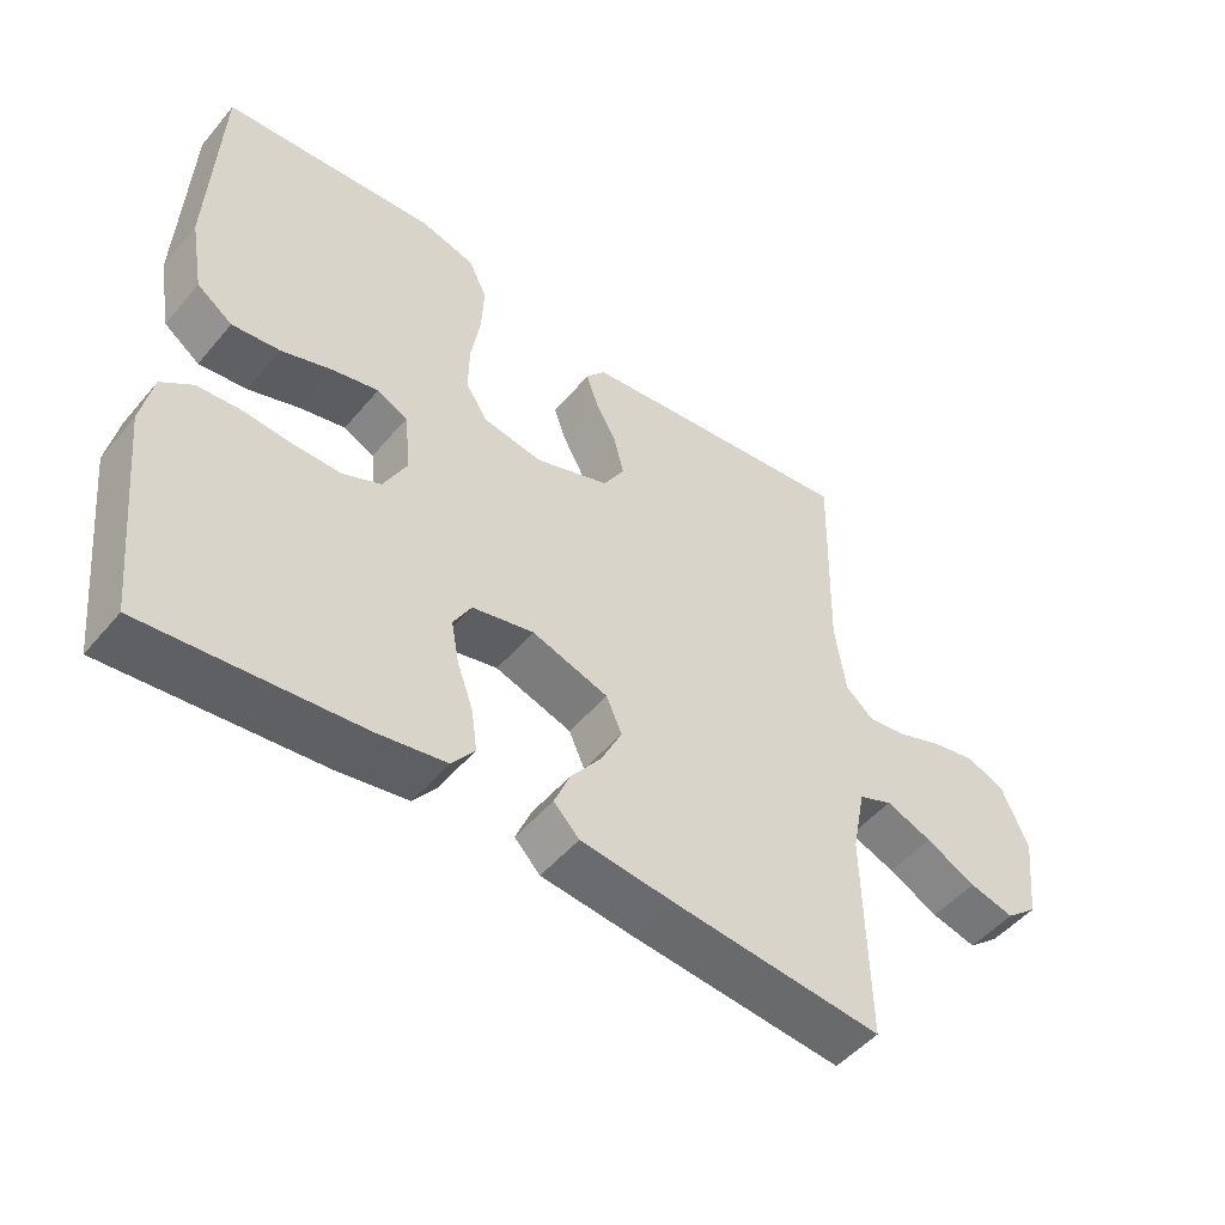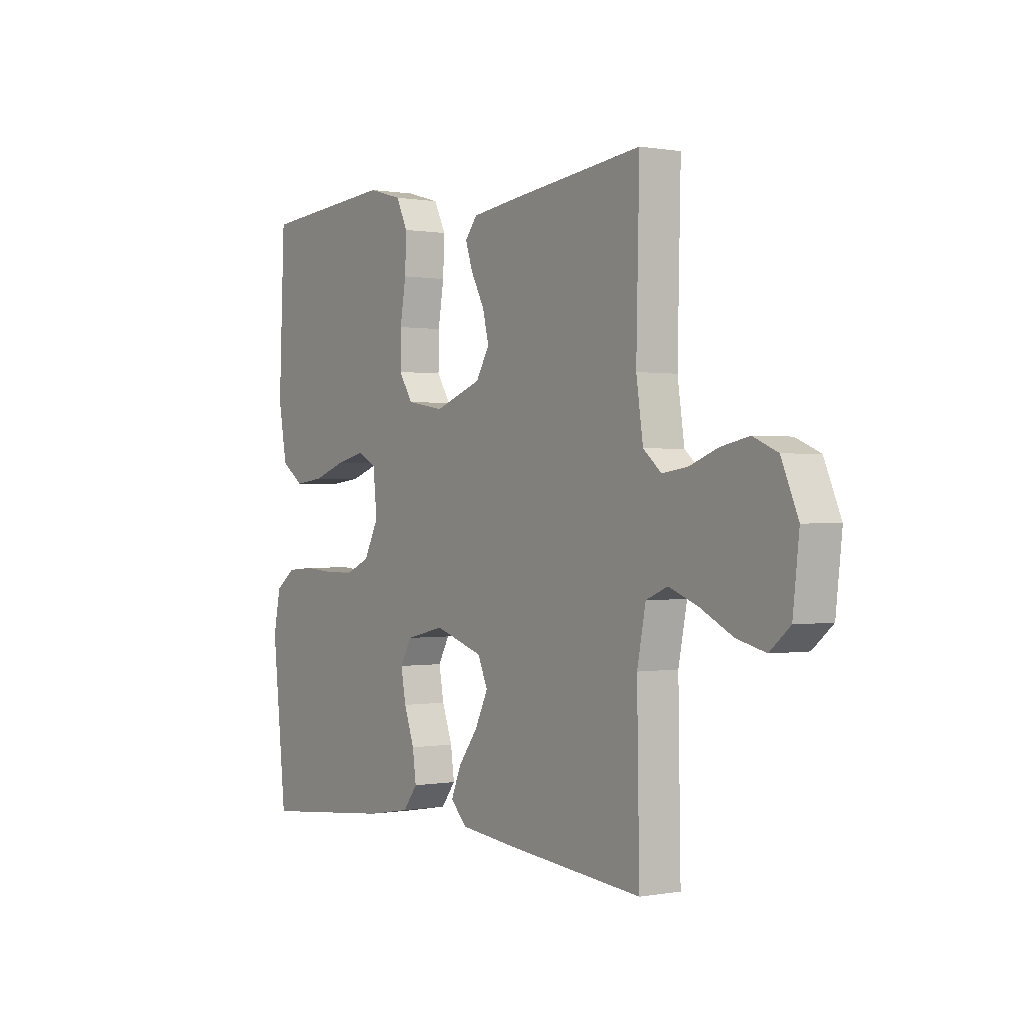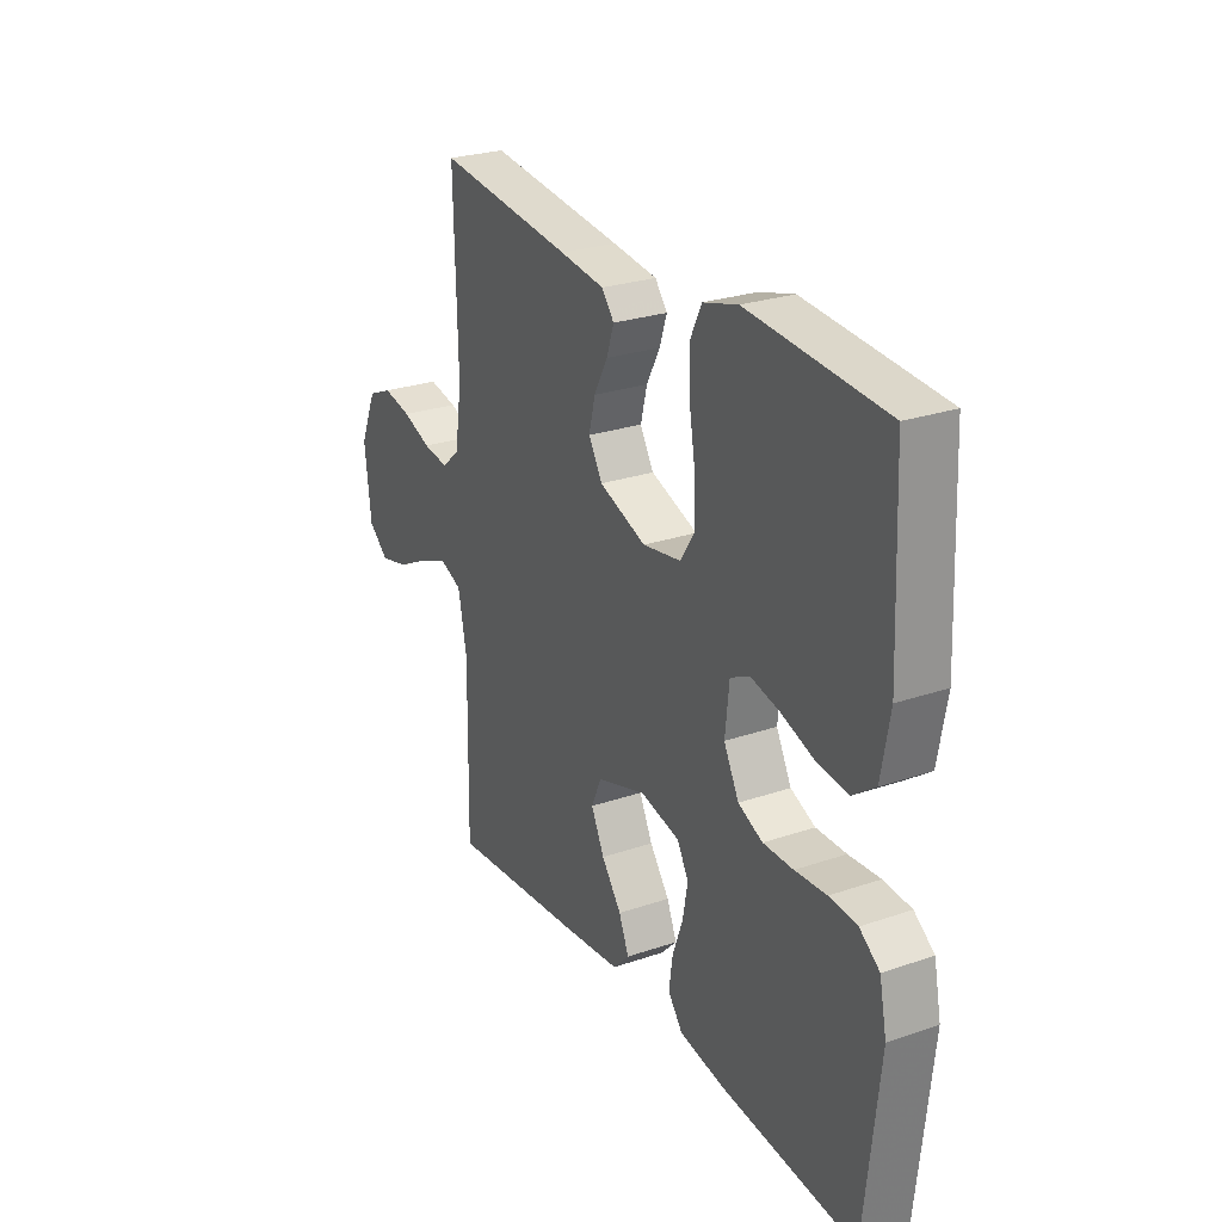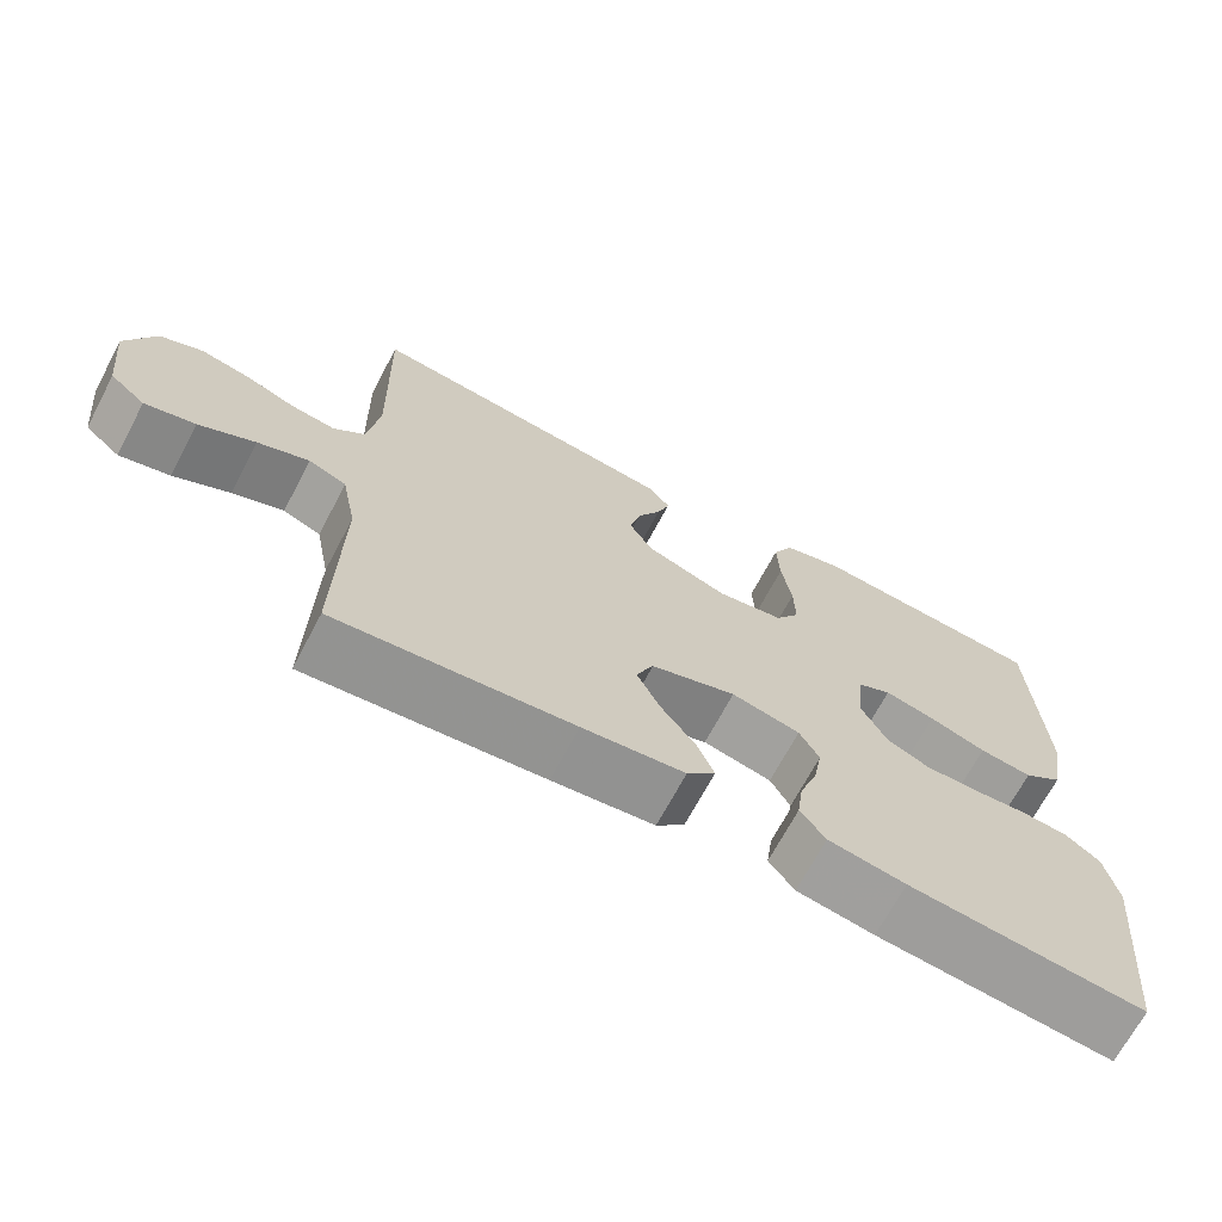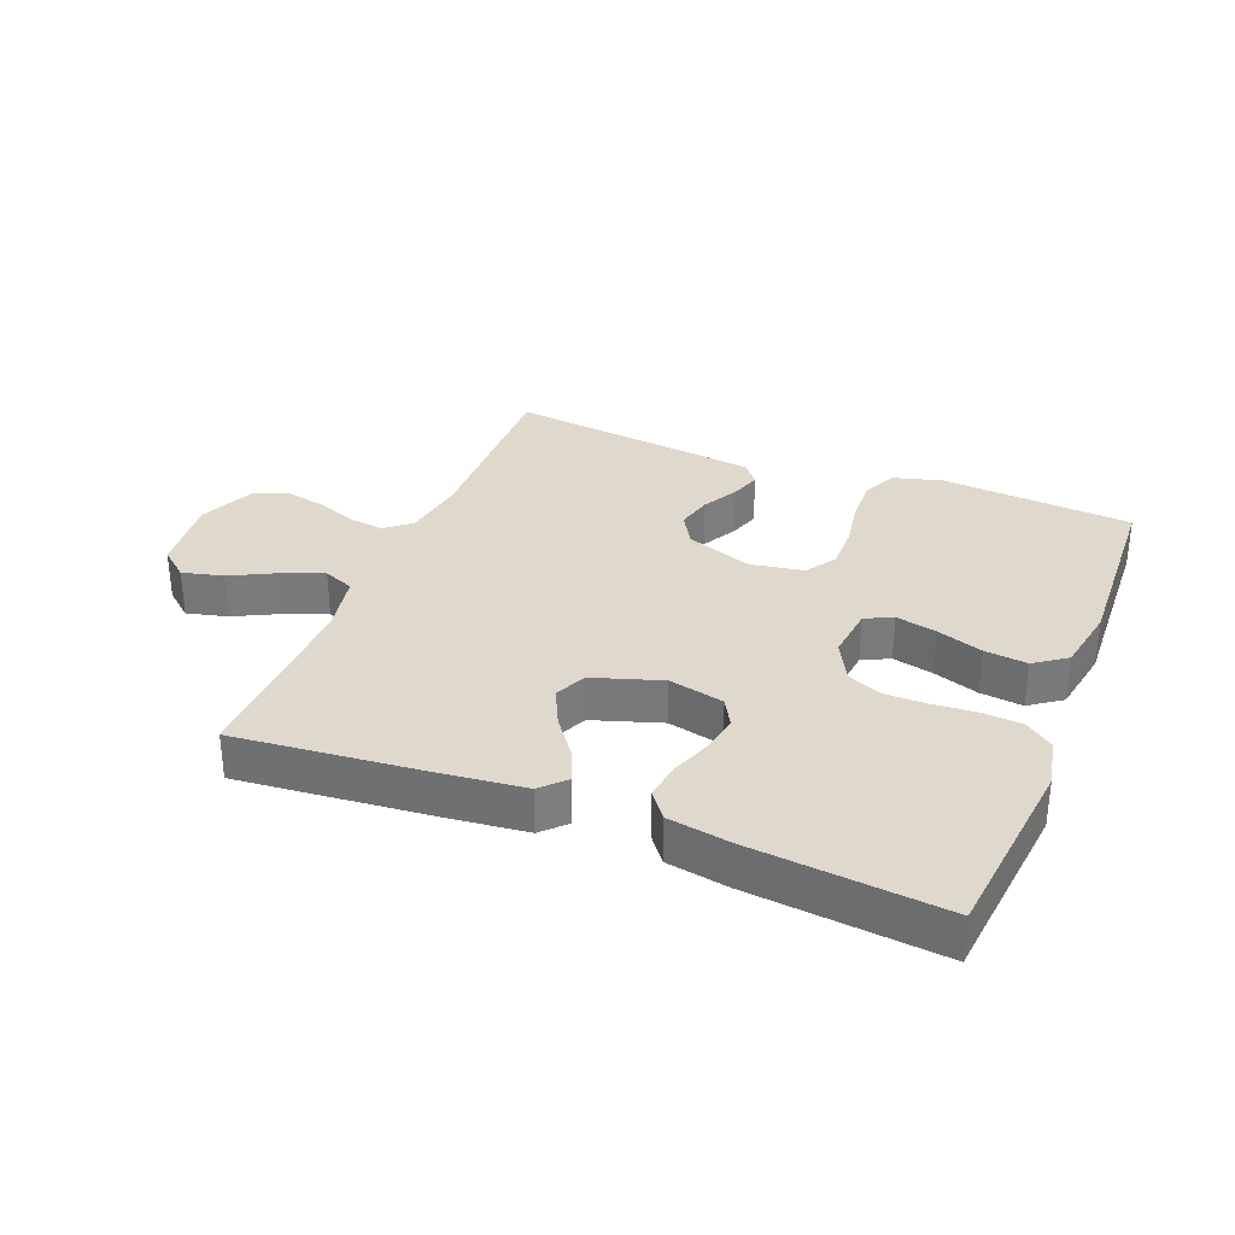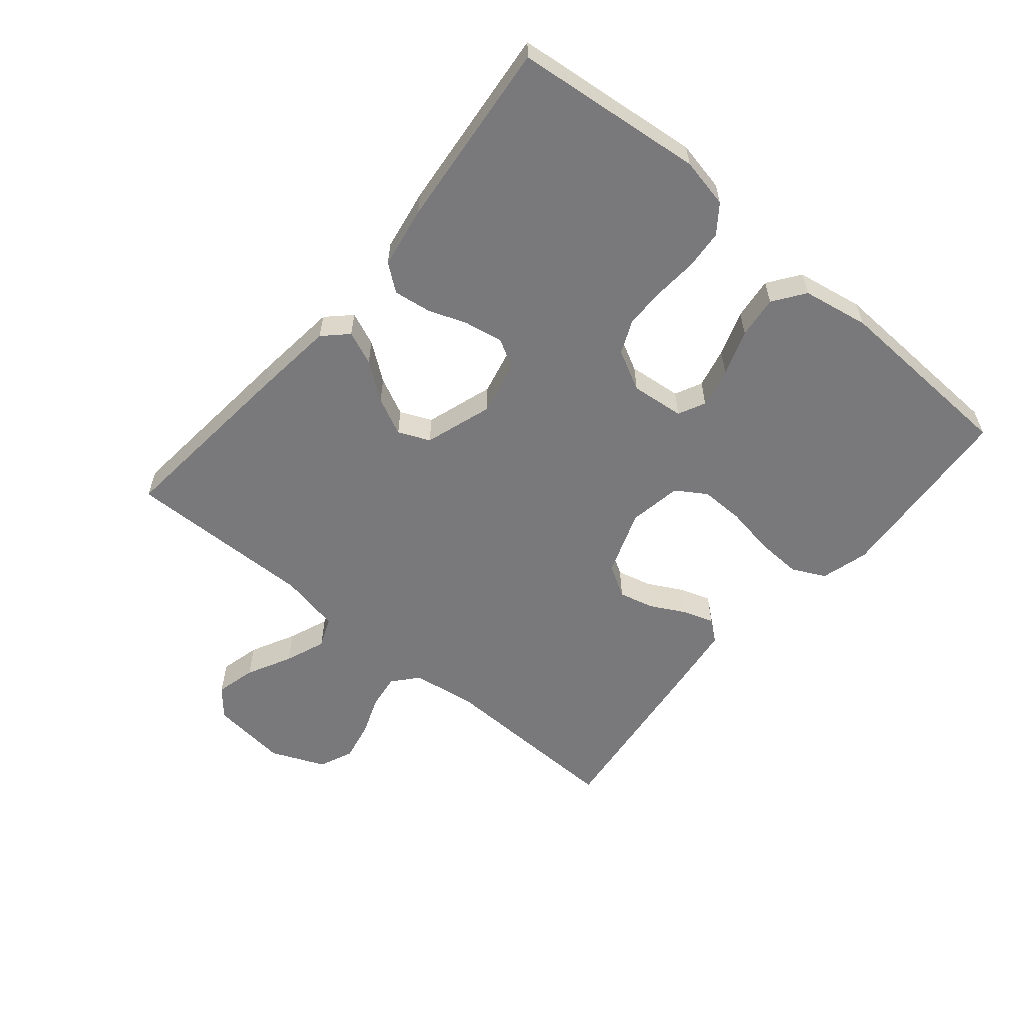
<metadata>
{"format":"obj","ext":"obj","renderer":"f3d","projection":"perspective","resolution":1024,"background":"white","views":[{"elev":-50.1,"azim":-38.5,"up":"+Z"},{"elev":0.2,"azim":56.0,"up":"+Z"},{"elev":26.1,"azim":-118.5,"up":"+Z"},{"elev":-68.7,"azim":152.1,"up":"+Z"},{"elev":32.0,"azim":-158.3,"up":"+Y"},{"elev":-57.9,"azim":-130.1,"up":"+Y"}]}
</metadata>
<code>
v 0.5 0.07 0.5
v 0.493 0.07 0.2
v 0.508 0.07 0.098
v 0.548 0.07 0.064
v 0.604 0.07 0.072
v 0.667 0.07 0.096
v 0.73 0.07 0.109
v 0.784 0.07 0.086
v 0.821 0.07 0
v 0.807 0.07 -0.123
v 0.762 0.07 -0.161
v 0.698 0.07 -0.145
v 0.627 0.07 -0.109
v 0.562 0.07 -0.084
v 0.514 0.07 -0.104
v 0.495 0.07 -0.2
v 0.5 0.07 -0.5
v 0.2 0.07 -0.472
v 0.071 0.07 -0.458
v 0.035 0.07 -0.421
v 0.057 0.07 -0.368
v 0.101 0.07 -0.309
v 0.13 0.07 -0.249
v 0.108 0.07 -0.199
v 0 0.07 -0.164
v -0.087 0.07 -0.184
v -0.112 0.07 -0.229
v -0.101 0.07 -0.289
v -0.078 0.07 -0.353
v -0.07 0.07 -0.411
v -0.102 0.07 -0.453
v -0.2 0.07 -0.47
v -0.5 0.07 -0.5
v -0.532 0.07 -0.2
v -0.516 0.07 -0.121
v -0.472 0.07 -0.088
v -0.411 0.07 -0.083
v -0.342 0.07 -0.088
v -0.276 0.07 -0.088
v -0.222 0.07 -0.064
v -0.189 0.07 0
v -0.198 0.07 0.085
v -0.241 0.07 0.106
v -0.305 0.07 0.091
v -0.377 0.07 0.066
v -0.444 0.07 0.058
v -0.494 0.07 0.094
v -0.513 0.07 0.2
v -0.5 0.07 0.5
v -0.2 0.07 0.524
v -0.124 0.07 0.503
v -0.098 0.07 0.45
v -0.101 0.07 0.378
v -0.114 0.07 0.3
v -0.115 0.07 0.23
v -0.084 0.07 0.182
v 0 0.07 0.168
v 0.104 0.07 0.206
v 0.134 0.07 0.257
v 0.12 0.07 0.313
v 0.09 0.07 0.369
v 0.074 0.07 0.417
v 0.101 0.07 0.451
v 0.2 0.07 0.464
v 0.5 0 0.5
v 0.493 0 0.2
v 0.508 0 0.098
v 0.548 0 0.064
v 0.604 0 0.072
v 0.667 0 0.096
v 0.73 0 0.109
v 0.784 0 0.086
v 0.821 0 0
v 0.807 0 -0.123
v 0.762 0 -0.161
v 0.698 0 -0.145
v 0.627 0 -0.109
v 0.562 0 -0.084
v 0.514 0 -0.104
v 0.495 0 -0.2
v 0.5 0 -0.5
v 0.2 0 -0.472
v 0.071 0 -0.458
v 0.035 0 -0.421
v 0.057 0 -0.368
v 0.101 0 -0.309
v 0.13 0 -0.249
v 0.108 0 -0.199
v 0 0 -0.164
v -0.087 0 -0.184
v -0.112 0 -0.229
v -0.101 0 -0.289
v -0.078 0 -0.353
v -0.07 0 -0.411
v -0.102 0 -0.453
v -0.2 0 -0.47
v -0.5 0 -0.5
v -0.532 0 -0.2
v -0.516 0 -0.121
v -0.472 0 -0.088
v -0.411 0 -0.083
v -0.342 0 -0.088
v -0.276 0 -0.088
v -0.222 0 -0.064
v -0.189 0 0
v -0.198 0 0.085
v -0.241 0 0.106
v -0.305 0 0.091
v -0.377 0 0.066
v -0.444 0 0.058
v -0.494 0 0.094
v -0.513 0 0.2
v -0.5 0 0.5
v -0.2 0 0.524
v -0.124 0 0.503
v -0.098 0 0.45
v -0.101 0 0.378
v -0.114 0 0.3
v -0.115 0 0.23
v -0.084 0 0.182
v 0 0 0.168
v 0.104 0 0.206
v 0.134 0 0.257
v 0.12 0 0.313
v 0.09 0 0.369
v 0.074 0 0.417
v 0.101 0 0.451
v 0.2 0 0.464
f 63 64 1 2
f 60 61 62 63
f 59 60 63 2
f 58 59 2 3
f 57 58 3 4
f 56 57 4
f 51 52 53 54
f 51 54 55
f 50 51 55
f 49 50 55
f 48 49 55 56
f 44 45 46 47
f 43 44 47 48
f 35 36 37 38
f 35 38 39
f 34 35 39
f 33 34 39
f 32 33 39 40
f 28 29 30 31
f 27 28 31 32
f 19 20 21 22
f 19 22 23
f 16 17 18 19
f 15 16 19 23
f 14 15 23 24
f 10 11 12 13
f 10 13 14
f 9 10 14
f 5 6 7 8
f 4 5 8 9
f 43 48 56 4
f 27 32 40 41
f 26 27 41 42
f 25 26 42
f 24 25 42
f 14 24 42
f 14 42 43
f 4 9 14 43
f 66 65 128 127
f 127 126 125 124
f 66 127 124 123
f 67 66 123 122
f 68 67 122 121
f 68 121 120
f 118 117 116 115
f 119 118 115
f 119 115 114
f 119 114 113
f 120 119 113 112
f 111 110 109 108
f 112 111 108 107
f 102 101 100 99
f 103 102 99
f 103 99 98
f 103 98 97
f 104 103 97 96
f 95 94 93 92
f 96 95 92 91
f 86 85 84 83
f 87 86 83
f 83 82 81 80
f 87 83 80 79
f 88 87 79 78
f 77 76 75 74
f 78 77 74
f 78 74 73
f 72 71 70 69
f 73 72 69 68
f 68 120 112 107
f 105 104 96 91
f 106 105 91 90
f 106 90 89
f 106 89 88
f 106 88 78
f 107 106 78
f 107 78 73 68
f 1 65 66 2
f 2 66 67 3
f 3 67 68 4
f 4 68 69 5
f 5 69 70 6
f 6 70 71 7
f 7 71 72 8
f 8 72 73 9
f 9 73 74 10
f 10 74 75 11
f 11 75 76 12
f 12 76 77 13
f 13 77 78 14
f 14 78 79 15
f 15 79 80 16
f 16 80 81 17
f 17 81 82 18
f 18 82 83 19
f 19 83 84 20
f 20 84 85 21
f 21 85 86 22
f 22 86 87 23
f 23 87 88 24
f 24 88 89 25
f 25 89 90 26
f 26 90 91 27
f 27 91 92 28
f 28 92 93 29
f 29 93 94 30
f 30 94 95 31
f 31 95 96 32
f 32 96 97 33
f 33 97 98 34
f 34 98 99 35
f 35 99 100 36
f 36 100 101 37
f 37 101 102 38
f 38 102 103 39
f 39 103 104 40
f 40 104 105 41
f 41 105 106 42
f 42 106 107 43
f 43 107 108 44
f 44 108 109 45
f 45 109 110 46
f 46 110 111 47
f 47 111 112 48
f 48 112 113 49
f 49 113 114 50
f 50 114 115 51
f 51 115 116 52
f 52 116 117 53
f 53 117 118 54
f 54 118 119 55
f 55 119 120 56
f 56 120 121 57
f 57 121 122 58
f 58 122 123 59
f 59 123 124 60
f 60 124 125 61
f 61 125 126 62
f 62 126 127 63
f 63 127 128 64
f 64 128 65 1

</code>
